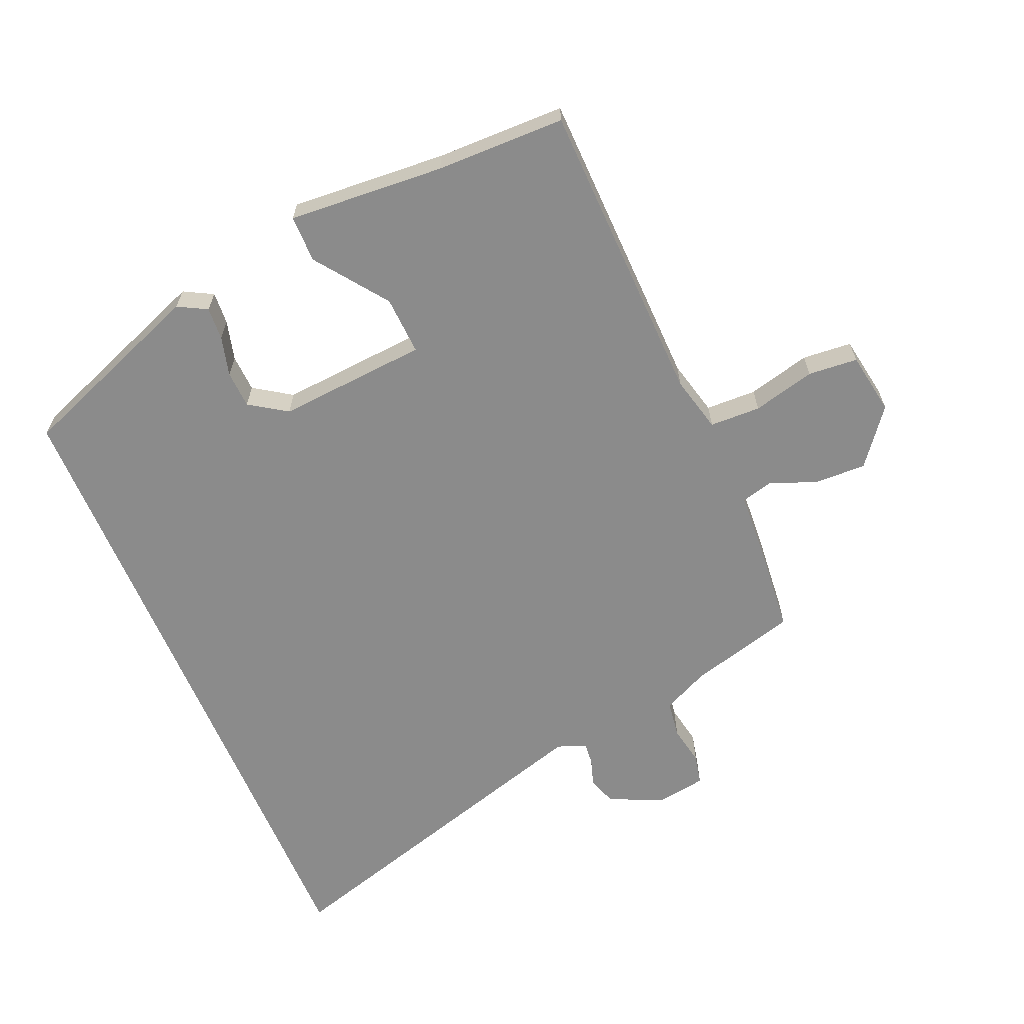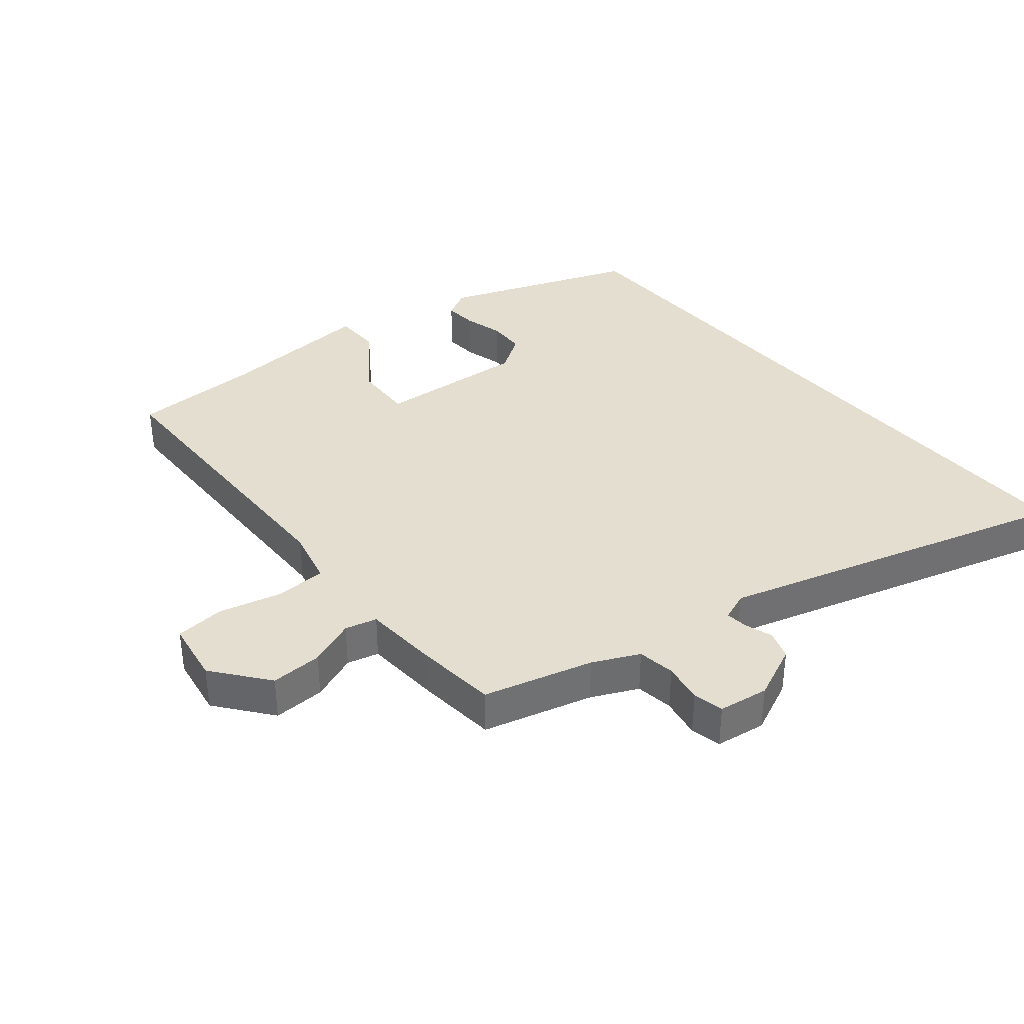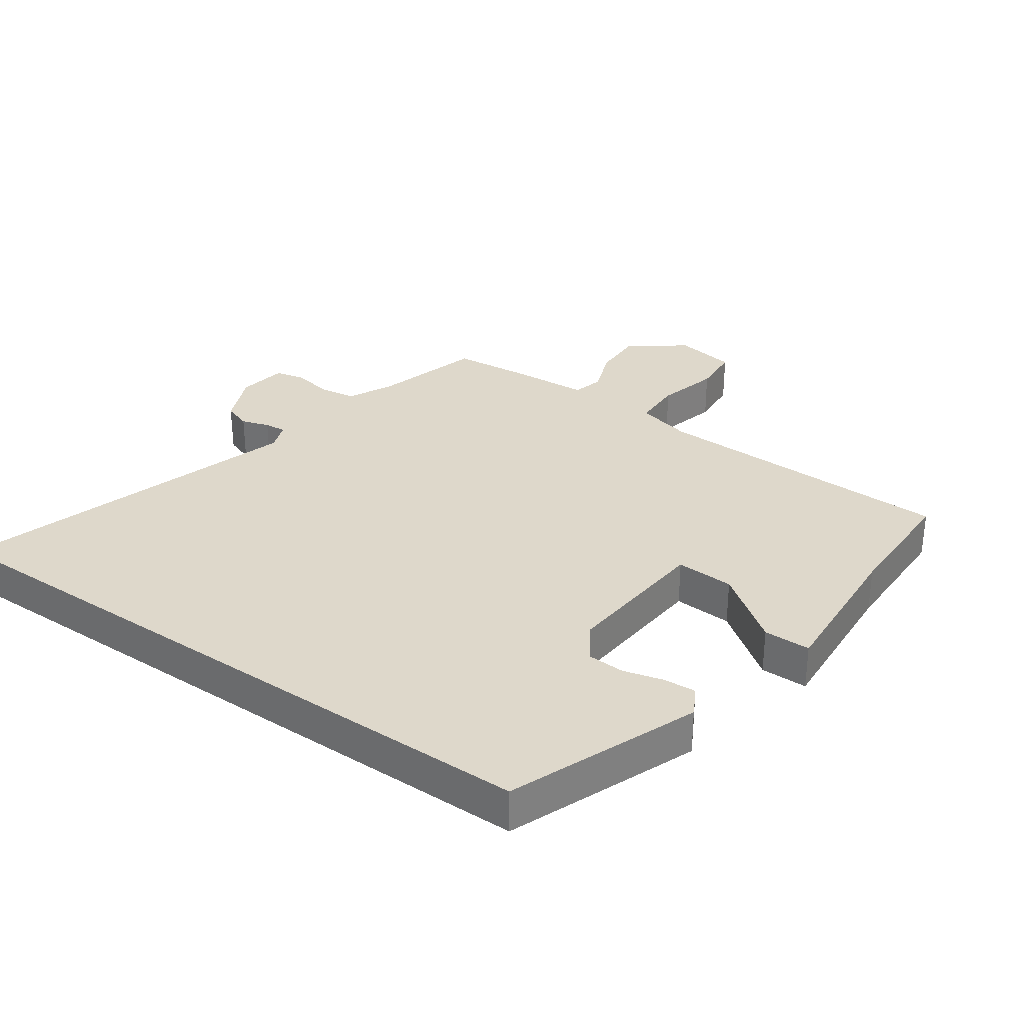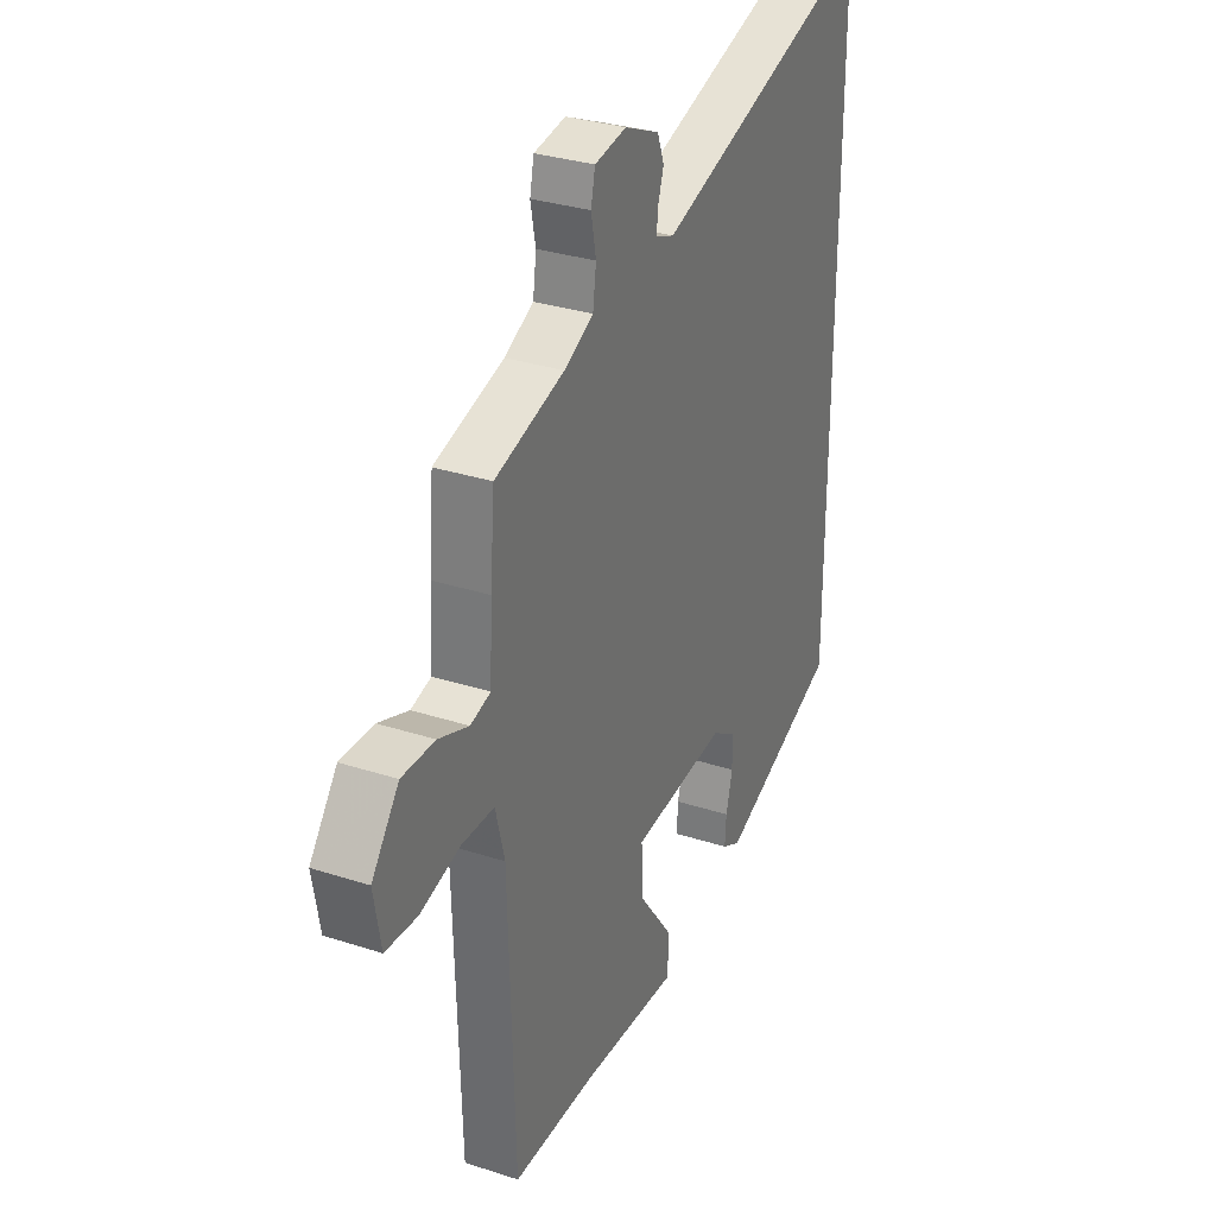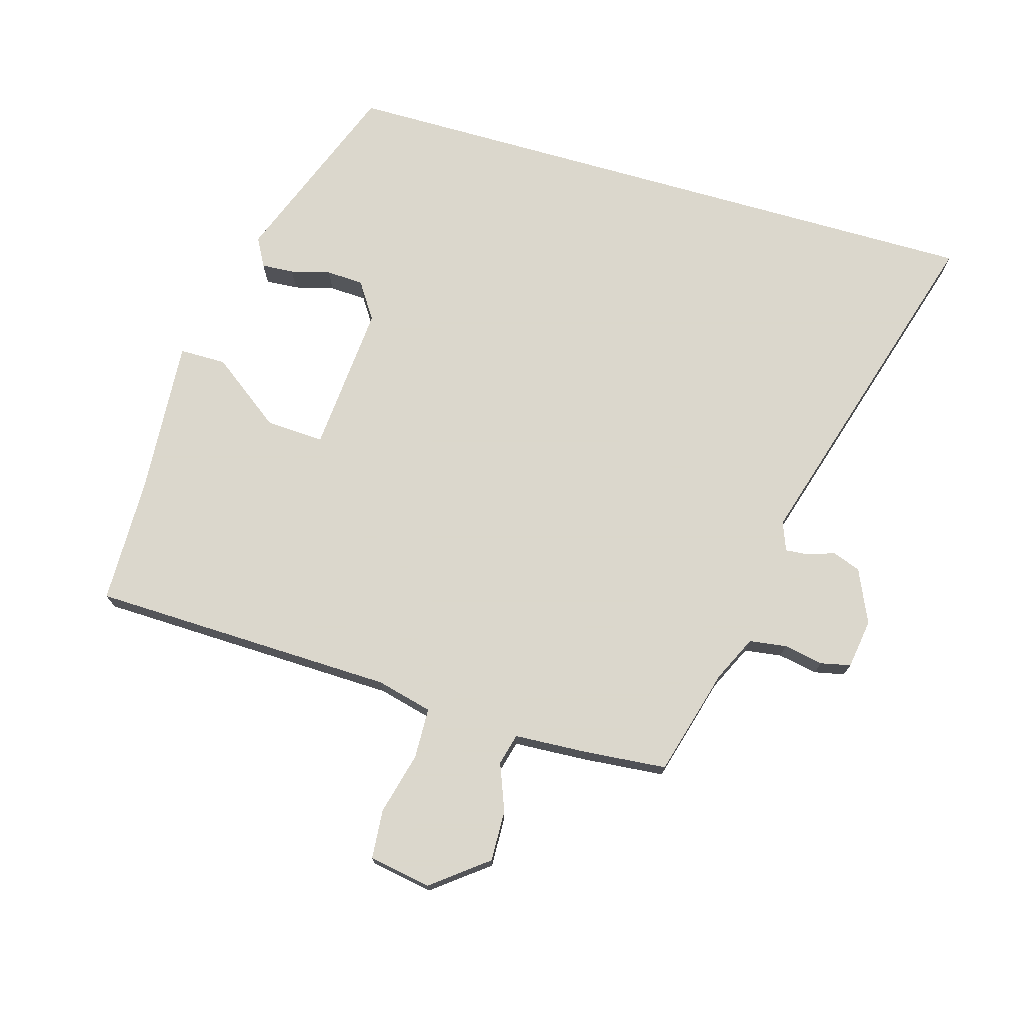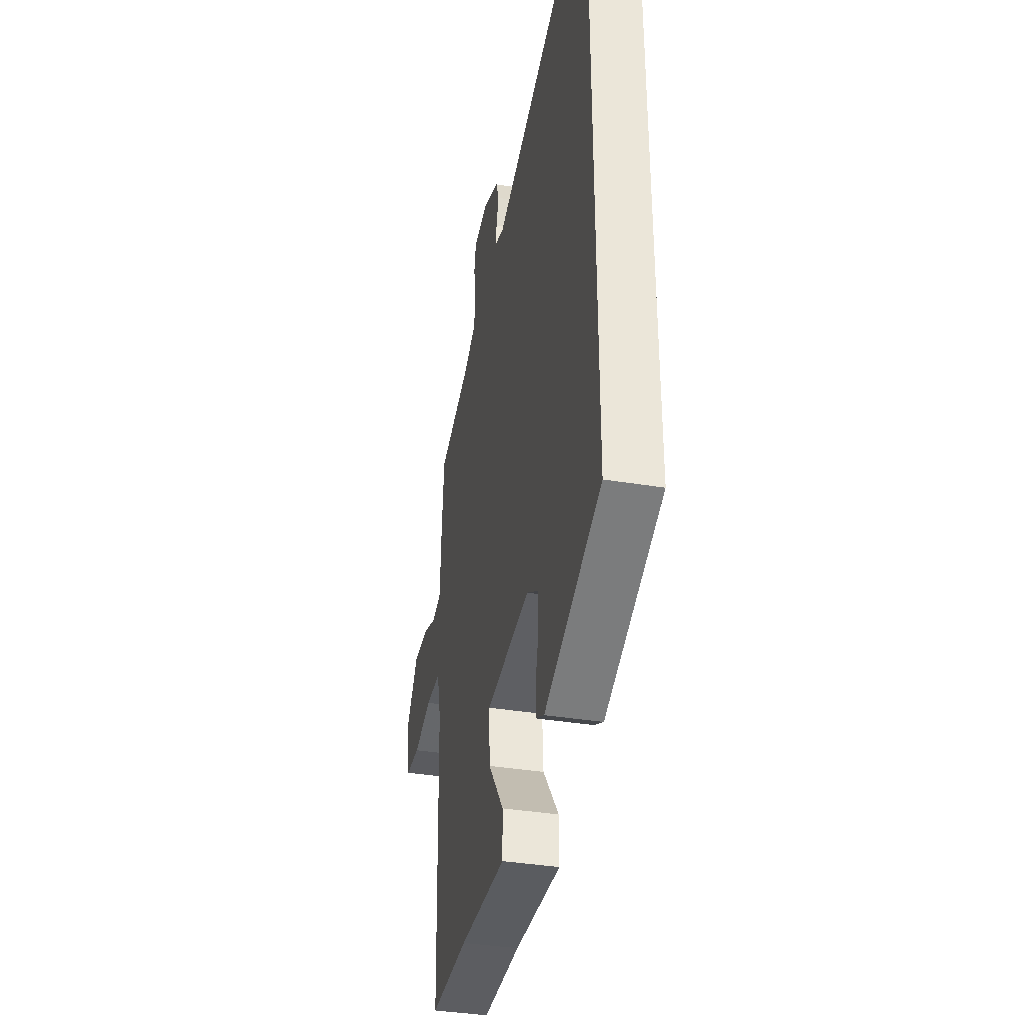
<metadata>
{"format":"obj","ext":"obj","renderer":"f3d","projection":"perspective","resolution":1024,"background":"white","views":[{"elev":-63.9,"azim":-157.2,"up":"+Y"},{"elev":36.5,"azim":-40.2,"up":"+Y"},{"elev":31.6,"azim":125.0,"up":"+Y"},{"elev":31.6,"azim":-65.4,"up":"+Z"},{"elev":73.4,"azim":-74.0,"up":"+Y"},{"elev":-37.6,"azim":78.1,"up":"+Z"}]}
</metadata>
<code>
v -0.471 0.07 -0.498
v -0.485 0.07 -0.022
v -0.507 0.07 0.065
v -0.586 0.07 0.067
v -0.683 0.07 0.042
v -0.76 0.07 0.048
v -0.777 0.07 0.145
v -0.711 0.07 0.231
v -0.631 0.07 0.229
v -0.558 0.07 0.201
v -0.509 0.07 0.214
v -0.503 0.07 0.329
v -0.492 0.07 0.457
v -0.324 0.07 0.504
v -0.253 0.07 0.538
v -0.245 0.07 0.596
v -0.257 0.07 0.658
v -0.247 0.07 0.705
v -0.17 0.07 0.717
v -0.086 0.07 0.68
v -0.07 0.07 0.636
v -0.084 0.07 0.592
v -0.087 0.07 0.558
v -0.042 0.07 0.541
v 0.5 0.07 0.704
v 0.5 0.07 -0.342
v 0.205 0.07 -0.456
v 0.16 0.07 -0.432
v 0.163 0.07 -0.381
v 0.179 0.07 -0.319
v 0.176 0.07 -0.261
v 0.118 0.07 -0.223
v -0.115 0.07 -0.242
v -0.11 0.07 -0.333
v -0.028 0.07 -0.443
v -0.028 0.07 -0.516
v -0.271 0.07 -0.5
v -0.471 0 -0.498
v -0.485 0 -0.022
v -0.507 0 0.065
v -0.586 0 0.067
v -0.683 0 0.042
v -0.76 0 0.048
v -0.777 0 0.145
v -0.711 0 0.231
v -0.631 0 0.229
v -0.558 0 0.201
v -0.509 0 0.214
v -0.503 0 0.329
v -0.492 0 0.457
v -0.324 0 0.504
v -0.253 0 0.538
v -0.245 0 0.596
v -0.257 0 0.658
v -0.247 0 0.705
v -0.17 0 0.717
v -0.086 0 0.68
v -0.07 0 0.636
v -0.084 0 0.592
v -0.087 0 0.558
v -0.042 0 0.541
v 0.5 0 0.704
v 0.5 0 -0.342
v 0.205 0 -0.456
v 0.16 0 -0.432
v 0.163 0 -0.381
v 0.179 0 -0.319
v 0.176 0 -0.261
v 0.118 0 -0.223
v -0.115 0 -0.242
v -0.11 0 -0.333
v -0.028 0 -0.443
v -0.028 0 -0.516
v -0.271 0 -0.5
f 34 35 36 37
f 37 1 2
f 34 37 2
f 33 34 2
f 32 33 2 3
f 28 29 30
f 27 28 30
f 26 27 30
f 25 26 30
f 25 30 31
f 24 25 31 32
f 20 21 22
f 19 20 22
f 18 19 22
f 17 18 22
f 16 17 22
f 15 16 22 23
f 24 32 3
f 23 24 3
f 15 23 3
f 14 15 3
f 8 9 10
f 7 8 10
f 6 7 10
f 5 6 10
f 4 5 10
f 4 10 11
f 3 4 11
f 12 13 14
f 11 12 14
f 3 11 14
f 74 73 72 71
f 39 38 74
f 39 74 71
f 39 71 70
f 40 39 70 69
f 67 66 65
f 67 65 64
f 67 64 63
f 67 63 62
f 68 67 62
f 69 68 62 61
f 59 58 57
f 59 57 56
f 59 56 55
f 59 55 54
f 59 54 53
f 60 59 53 52
f 40 69 61
f 40 61 60
f 40 60 52
f 40 52 51
f 47 46 45
f 47 45 44
f 47 44 43
f 47 43 42
f 47 42 41
f 48 47 41
f 48 41 40
f 51 50 49
f 51 49 48
f 51 48 40
f 1 38 39 2
f 2 39 40 3
f 3 40 41 4
f 4 41 42 5
f 5 42 43 6
f 6 43 44 7
f 7 44 45 8
f 8 45 46 9
f 9 46 47 10
f 10 47 48 11
f 11 48 49 12
f 12 49 50 13
f 13 50 51 14
f 14 51 52 15
f 15 52 53 16
f 16 53 54 17
f 17 54 55 18
f 18 55 56 19
f 19 56 57 20
f 20 57 58 21
f 21 58 59 22
f 22 59 60 23
f 23 60 61 24
f 24 61 62 25
f 25 62 63 26
f 26 63 64 27
f 27 64 65 28
f 28 65 66 29
f 29 66 67 30
f 30 67 68 31
f 31 68 69 32
f 32 69 70 33
f 33 70 71 34
f 34 71 72 35
f 35 72 73 36
f 36 73 74 37
f 37 74 38 1

</code>
